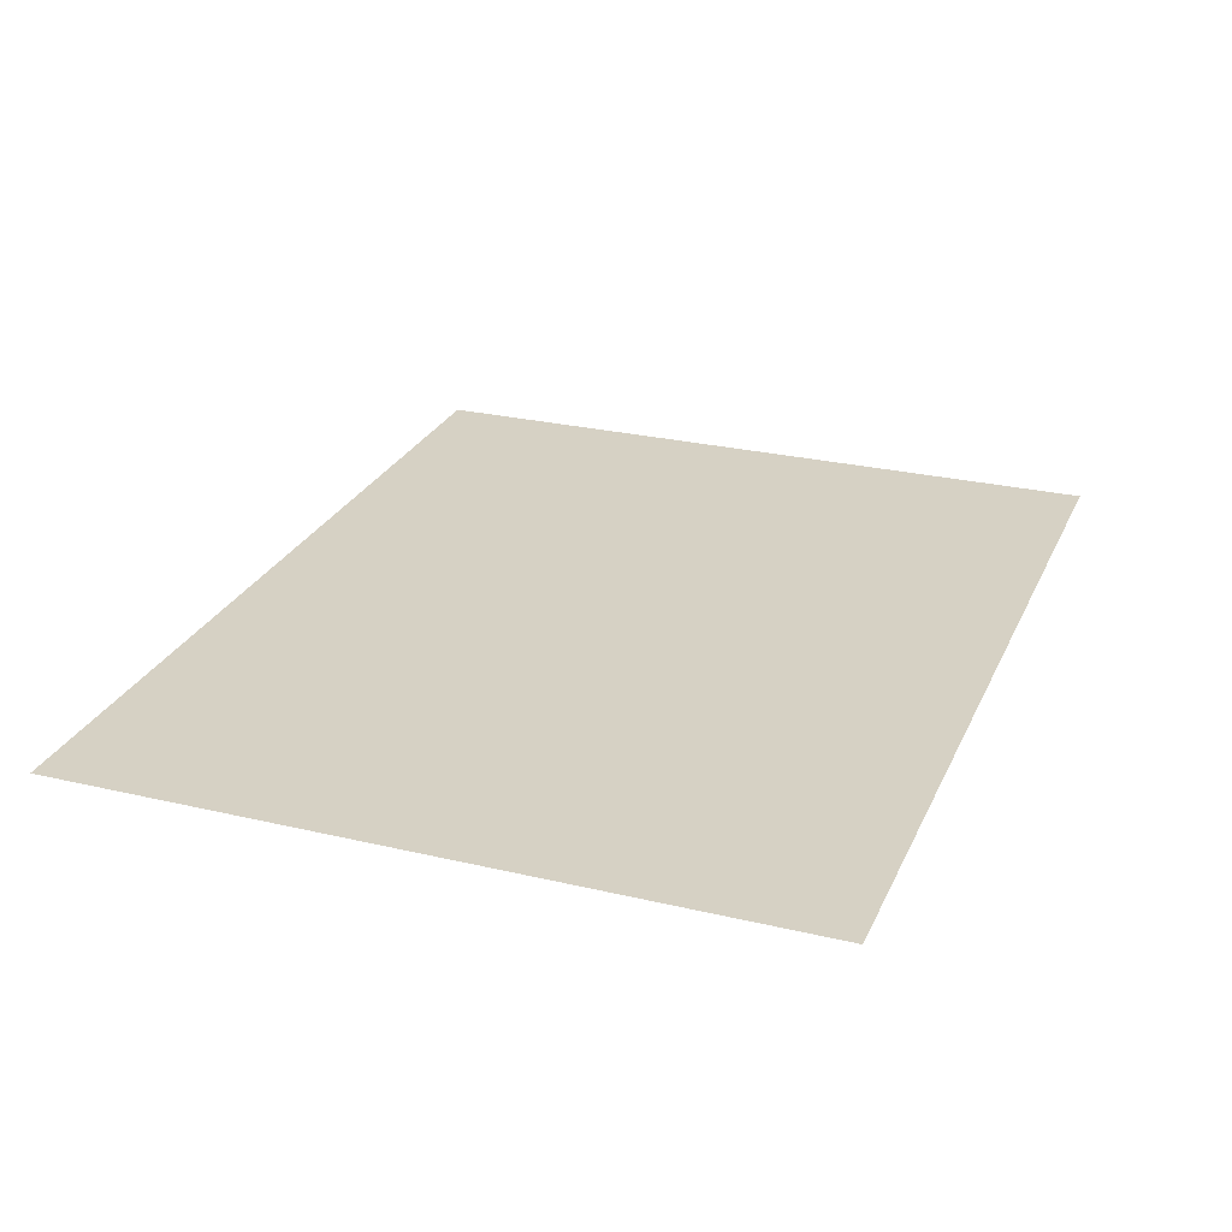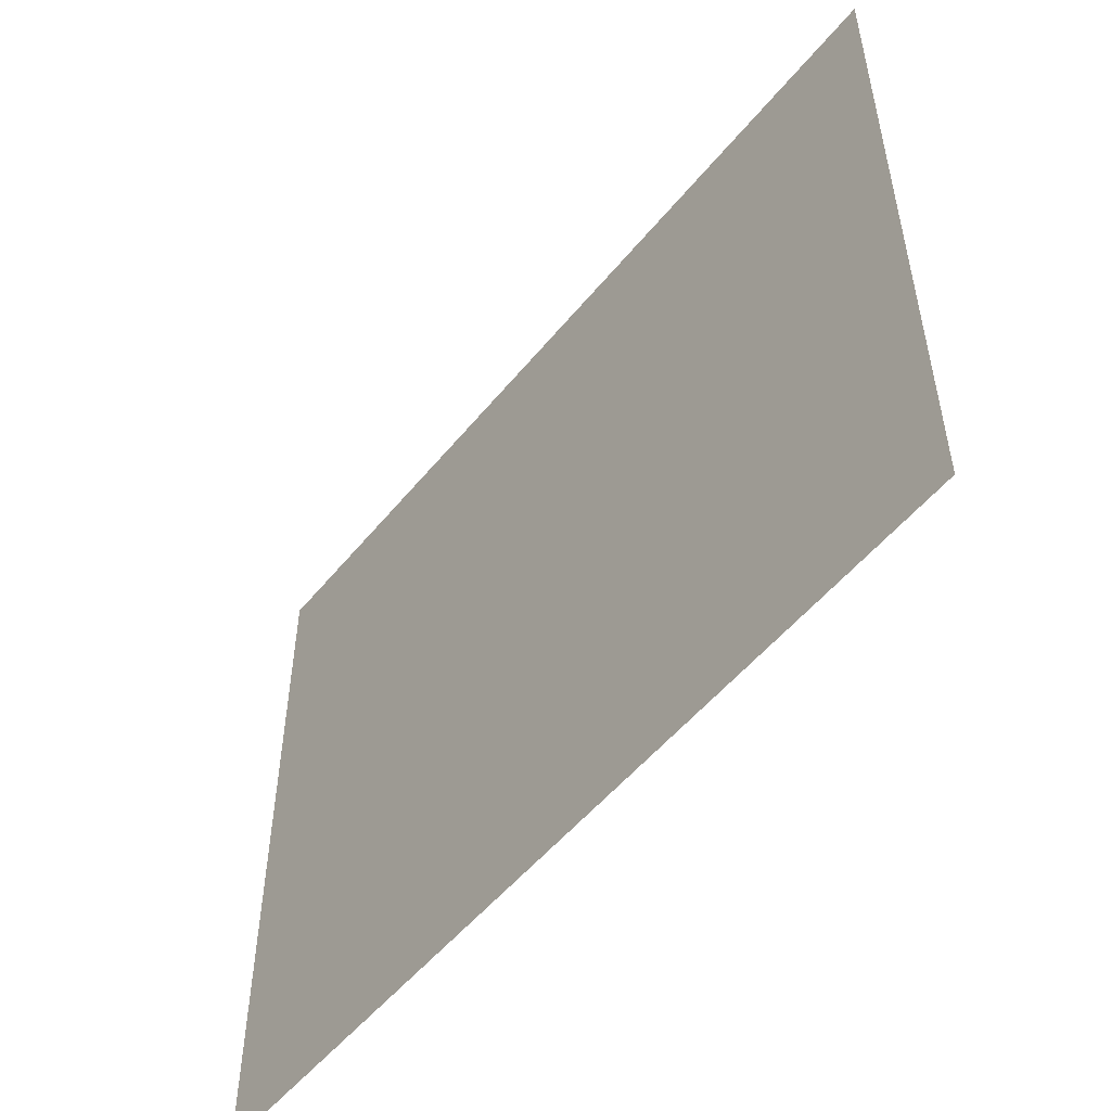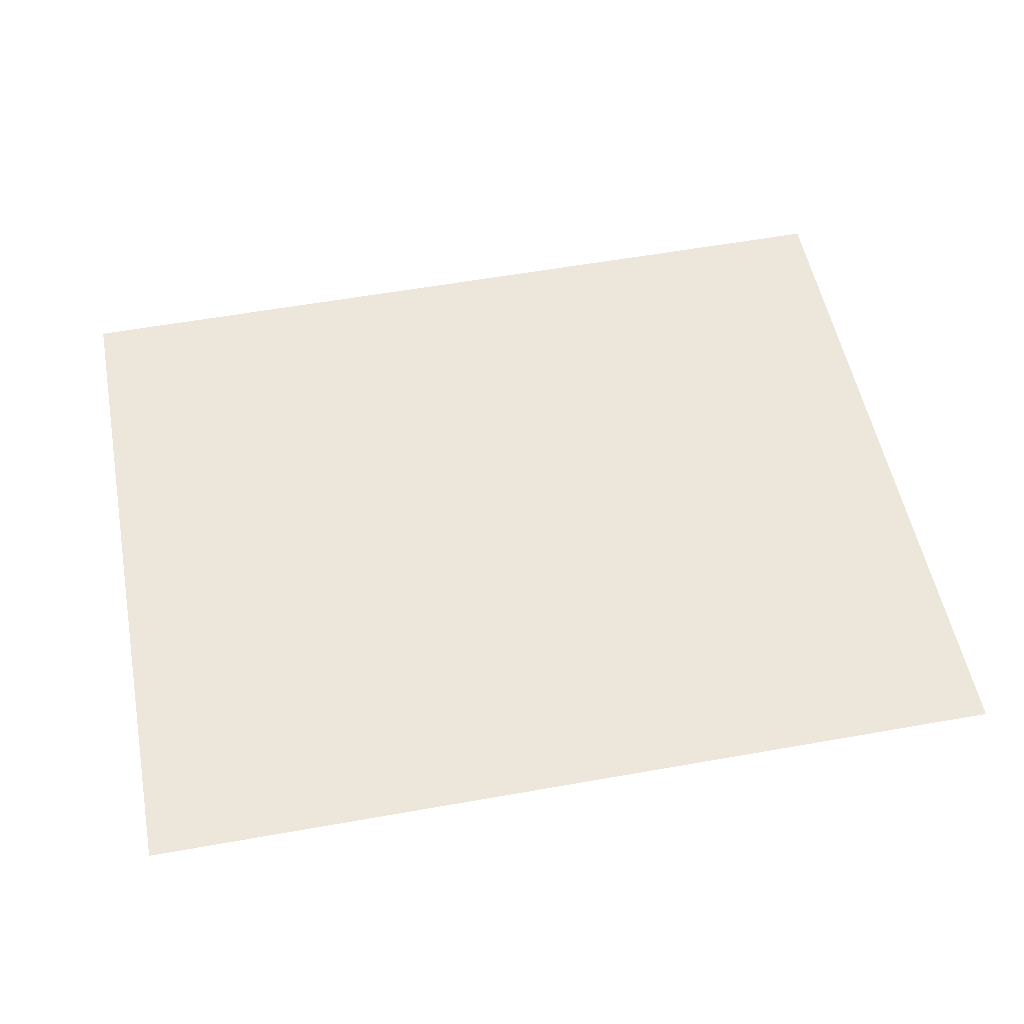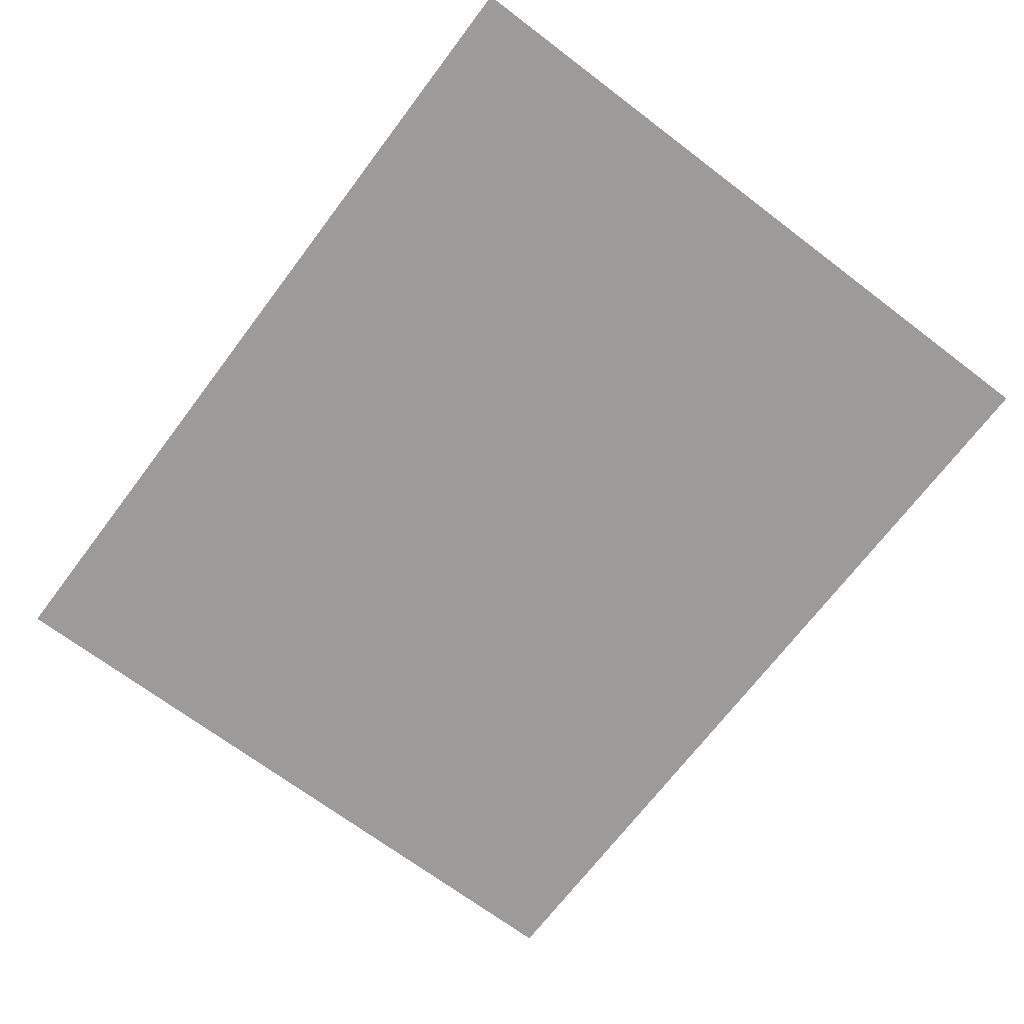
<metadata>
{"format":"obj","ext":"obj","renderer":"f3d","projection":"perspective","resolution":1024,"background":"white","views":[{"elev":26.7,"azim":-69.5,"up":"+Z"},{"elev":-52.4,"azim":-127.9,"up":"+Y"},{"elev":53.2,"azim":169.1,"up":"+Z"},{"elev":-69.8,"azim":52.9,"up":"+Z"}]}
</metadata>
<code>
o MeshFridgeMaindoorB4_4_GeomSubset_4
v 0.005766 0.0479 -0.9565
v 0.005755 0.0479 -0.9565
v 0.005766 0.04791 -0.9565
v 0.005755 0.04791 -0.9565
v 0.005766 0.0479 -0.9565
v 0.005755 0.0479 -0.9565
v 0.005766 0.04791 -0.9565
v 0.005755 0.04791 -0.9565
v 0.005766 0.0479 -0.9565
v 0.005755 0.0479 -0.9565
v 0.005766 0.04791 -0.9565
v 0.005755 0.04791 -0.9565
v 0.005766 0.0479 -0.9565
v 0.005755 0.0479 -0.9565
v 0.005766 0.04791 -0.9565
v 0.005755 0.04791 -0.9565
v 0.005766 0.0479 -0.9565
v 0.005755 0.0479 -0.9565
v 0.005766 0.04791 -0.9565
v 0.005755 0.04791 -0.9565
v 0.005766 0.0479 -0.9565
v 0.005755 0.0479 -0.9565
v 0.005766 0.04791 -0.9565
v 0.005755 0.04791 -0.9565
v 0.005766 0.0479 -0.9565
v 0.005755 0.0479 -0.9565
v 0.005766 0.04791 -0.9565
v 0.005755 0.04791 -0.9565
v -0.5128 -0.2336 -0.9025
v -0.5188 -0.2336 -0.8972
v 0.5225 -0.2336 -0.9025
v 0.5285 -0.2336 -0.8972
v -0.5188 -0.2336 0.2387
v -0.5128 -0.2336 0.2439
v 0.5285 -0.2336 0.2387
v 0.5225 -0.2336 0.2439
v -0.5128 -0.373 0.2439
v 0.5225 -0.373 0.2439
v -0.4672 -0.2336 -0.8522
v -0.4612 -0.2336 -0.8575
v 0.4709 -0.2336 -0.8575
v 0.4768 -0.2336 -0.8522
v -0.4612 -0.2336 0.1989
v -0.4672 -0.2336 0.1937
v 0.4768 -0.2336 0.1937
v 0.4709 -0.2336 0.1989
v -0.514 -0.2253 -0.8931
v -0.508 -0.2253 -0.8983
v 0.5177 -0.2253 -0.8983
v 0.5237 -0.2253 -0.8931
v -0.508 -0.2253 0.2397
v -0.514 -0.2253 0.2345
v 0.5237 -0.2253 0.2345
v 0.5177 -0.2253 0.2397
v -0.466 -0.2253 -0.8616
v -0.472 -0.2253 -0.8564
v 0.4816 -0.2253 -0.8564
v 0.4756 -0.2253 -0.8616
v -0.472 -0.2253 0.1978
v -0.466 -0.2253 0.2031
v 0.4756 -0.2253 0.2031
v 0.4816 -0.2253 0.1978
v -0.5188 -0.3661 -0.8972
v -0.5119 -0.373 -0.8947
v -0.5128 -0.3661 -0.9025
v -0.51 -0.373 -0.8964
v 0.5225 -0.3661 -0.9025
v 0.5196 -0.373 -0.8964
v 0.5285 -0.3661 -0.8972
v 0.5215 -0.373 -0.8947
v -0.5188 -0.3661 0.2387
v -0.5135 -0.373 0.2433
v 0.5232 -0.373 0.2433
v 0.5285 -0.3661 0.2387
v -0.5262 -0.2329 0.08009
v -0.529 -0.2263 0.08012
v -0.5277 -0.2193 0.08016
v -0.5228 -0.2137 0.08019
v -0.5156 -0.2112 0.0802
v -0.508 -0.2123 0.08019
v -0.502 -0.2168 0.08017
v -0.4992 -0.2234 0.08014
v -0.5005 -0.2304 0.0801
v -0.5054 -0.236 0.08007
v -0.5126 -0.2385 0.08006
v -0.5202 -0.2374 0.08007
v -0.5262 -0.2333 0.1349
v -0.529 -0.2266 0.1349
v -0.5277 -0.2196 0.1349
v -0.5228 -0.214 0.135
v -0.5156 -0.2115 0.135
v -0.508 -0.2126 0.135
v -0.502 -0.2171 0.135
v -0.4992 -0.2237 0.1349
v -0.5005 -0.2307 0.1349
v -0.5054 -0.2363 0.1349
v -0.5126 -0.2388 0.1349
v -0.5202 -0.2377 0.1349
v -0.5267 -0.2327 -0.8554
v -0.5294 -0.226 -0.8554
v -0.5282 -0.219 -0.8553
v -0.5233 -0.2134 -0.8553
v -0.516 -0.2109 -0.8553
v -0.5084 -0.212 -0.8553
v -0.5024 -0.2165 -0.8553
v -0.4997 -0.2231 -0.8554
v -0.5009 -0.2301 -0.8554
v -0.5058 -0.2357 -0.8554
v -0.513 -0.2382 -0.8554
v -0.5207 -0.2371 -0.8554
v -0.5267 -0.233 -0.8006
v -0.5294 -0.2263 -0.8006
v -0.5282 -0.2193 -0.8005
v -0.5233 -0.2137 -0.8005
v -0.516 -0.2112 -0.8005
v -0.5084 -0.2123 -0.8005
v -0.5024 -0.2168 -0.8005
v -0.4997 -0.2234 -0.8006
v -0.5009 -0.2304 -0.8006
v -0.5058 -0.236 -0.8006
v -0.513 -0.2385 -0.8006
v -0.5207 -0.2374 -0.8006
v -0.4487 -0.2149 -0.8465
v -0.4546 -0.2149 -0.8413
v 0.4643 -0.2149 -0.8413
v 0.4583 -0.2149 -0.8465
v -0.4546 -0.2149 0.1827
v -0.4487 -0.2149 0.1879
v 0.4583 -0.2149 0.1879
v 0.4643 -0.2149 0.1827
v -0.4127 -0.3336 -0.8048
v -0.4068 -0.3336 -0.81
v 0.4164 -0.3336 -0.81
v 0.4224 -0.3336 -0.8048
v -0.4068 -0.3336 0.1514
v -0.4127 -0.3336 0.1462
v 0.4164 -0.3336 0.1514
v 0.4224 -0.3336 0.1462
v -0.4672 -0.2336 -0.2818
v -0.4672 -0.2336 -0.24
v -0.4546 -0.2149 -0.24
v -0.4546 -0.2149 -0.2818
v 0.4768 -0.2336 -0.24
v 0.4768 -0.2336 -0.2818
v 0.4643 -0.2149 -0.24
v 0.4643 -0.2149 -0.2818
v -0.4672 -0.2336 -0.6627
v -0.4672 -0.2336 -0.6209
v -0.4546 -0.2149 -0.6209
v -0.4546 -0.2149 -0.6627
v 0.4768 -0.2336 -0.6209
v 0.4768 -0.2336 -0.6627
v 0.4643 -0.2149 -0.6209
v 0.4643 -0.2149 -0.6627
v -0.4127 -0.3336 -0.2272
v -0.3981 -0.3336 -0.24
v -0.4127 -0.3336 -0.2945
v -0.3981 -0.3336 -0.2818
v 0.4224 -0.3336 -0.2272
v 0.4077 -0.3336 -0.24
v 0.4077 -0.3336 -0.2818
v 0.4224 -0.3336 -0.2945
v -0.4127 -0.2149 -0.269
v -0.4274 -0.2149 -0.2818
v -0.4274 -0.2149 -0.24
v -0.4127 -0.2149 -0.2528
v 0.4224 -0.2149 -0.2528
v 0.437 -0.2149 -0.24
v 0.437 -0.2149 -0.2818
v 0.4224 -0.2149 -0.269
v 0.4077 -0.3336 -0.6627
v 0.4224 -0.3336 -0.6755
v 0.4224 -0.3336 -0.6081
v 0.4077 -0.3336 -0.6209
v -0.3981 -0.3336 -0.6209
v -0.4127 -0.3336 -0.6081
v -0.4127 -0.3336 -0.6755
v -0.3981 -0.3336 -0.6627
v -0.4127 -0.2149 -0.6499
v -0.4274 -0.2149 -0.6627
v -0.4274 -0.2149 -0.6209
v -0.4127 -0.2149 -0.6337
v 0.4224 -0.2149 -0.6337
v 0.437 -0.2149 -0.6209
v 0.437 -0.2149 -0.6627
v 0.4224 -0.2149 -0.6499
v -0.4068 -0.2244 -0.81
v -0.408 -0.2177 -0.8126
v -0.411 -0.2149 -0.8189
v -0.423 -0.2149 -0.8084
v -0.4157 -0.2177 -0.8058
v -0.4127 -0.2244 -0.8048
v -0.4127 -0.2244 0.1462
v -0.4157 -0.2177 0.1473
v -0.423 -0.2149 0.1499
v -0.411 -0.2149 0.1603
v -0.408 -0.2177 0.154
v -0.4068 -0.2244 0.1514
v 0.4224 -0.2244 -0.8048
v 0.4254 -0.2177 -0.8058
v 0.4326 -0.2149 -0.8084
v 0.4206 -0.2149 -0.8189
v 0.4176 -0.2177 -0.8126
v 0.4164 -0.2244 -0.81
v 0.4164 -0.2244 0.1514
v 0.4176 -0.2177 0.154
v 0.4206 -0.2149 0.1603
v 0.4326 -0.2149 0.1499
v 0.4254 -0.2177 0.1473
v 0.4224 -0.2244 0.1462
v -0.4023 -0.2149 -0.2489
v -0.3993 -0.2177 -0.2426
v -0.3981 -0.2244 -0.24
v 0.4077 -0.2244 -0.24
v 0.409 -0.2177 -0.2426
v 0.412 -0.2149 -0.2489
v -0.3981 -0.2244 -0.2818
v -0.3993 -0.2177 -0.2792
v -0.4023 -0.2149 -0.2729
v 0.412 -0.2149 -0.2729
v 0.409 -0.2177 -0.2792
v 0.4077 -0.2244 -0.2818
v -0.4023 -0.2149 -0.6298
v -0.3993 -0.2177 -0.6235
v -0.3981 -0.2244 -0.6209
v 0.4077 -0.2244 -0.6209
v 0.409 -0.2177 -0.6235
v 0.412 -0.2149 -0.6298
v -0.3981 -0.2244 -0.6627
v -0.3993 -0.2177 -0.6601
v -0.4023 -0.2149 -0.6538
v 0.412 -0.2149 -0.6538
v 0.409 -0.2177 -0.6601
v 0.4077 -0.2244 -0.6627
v -0.4127 -0.2244 -0.2272
v -0.4157 -0.2177 -0.2283
v -0.423 -0.2149 -0.2309
v 0.4326 -0.2149 -0.2309
v 0.4254 -0.2177 -0.2283
v 0.4224 -0.2244 -0.2272
v -0.423 -0.2149 -0.2909
v -0.4157 -0.2177 -0.2935
v -0.4127 -0.2244 -0.2945
v -0.4127 -0.2244 -0.6081
v -0.4157 -0.2177 -0.6092
v -0.423 -0.2149 -0.6118
v -0.423 -0.2149 -0.6718
v -0.4157 -0.2177 -0.6744
v -0.4127 -0.2244 -0.6755
v 0.4224 -0.2244 -0.6755
v 0.4254 -0.2177 -0.6744
v 0.4326 -0.2149 -0.6718
v 0.4224 -0.2244 -0.2945
v 0.4254 -0.2177 -0.2935
v 0.4326 -0.2149 -0.2909
v 0.4326 -0.2149 -0.6118
v 0.4254 -0.2177 -0.6092
v 0.4224 -0.2244 -0.6081
v 0.2261 -0.3962 0.09657
v 0.2257 -0.3977 0.09817
v 0.2243 -0.3972 0.09652
v 0.224 -0.3984 0.09649
v 0.2253 -0.3991 0.09816
v 0.2248 -0.4005 0.09659
v 0.224 -0.3984 0.08301
v 0.2248 -0.4005 0.08292
v 0.2253 -0.3991 0.08134
v 0.2243 -0.3972 0.08298
v 0.2257 -0.3976 0.08133
v 0.2261 -0.3962 0.08293
v 0.4428 -0.4073 0.1036
v 0.4443 -0.4089 0.1036
v 0.4428 -0.4089 0.1052
v 0.4431 -0.4189 0.1052
v 0.4446 -0.4189 0.1036
v 0.4431 -0.4205 0.1036
v 0.4428 -0.4089 0.07423
v 0.4443 -0.4089 0.07579
v 0.4428 -0.4074 0.07579
v 0.4431 -0.4205 0.07579
v 0.4446 -0.4189 0.07579
v 0.4431 -0.4189 0.07423
v 0.3875 -0.4198 0.07585
v 0.3875 -0.4182 0.07428
v 0.3884 -0.4193 0.07688
v 0.3884 -0.4179 0.07512
v 0.3894 -0.4183 0.07424
v 0.3894 -0.4198 0.07581
v 0.3885 -0.4193 0.1026
v 0.3884 -0.4179 0.1043
v 0.3894 -0.4198 0.1036
v 0.3894 -0.4182 0.1052
v 0.3875 -0.4182 0.1052
v 0.3875 -0.4198 0.1036
v 0.3874 -0.4091 0.07427
v 0.3874 -0.4075 0.07584
v 0.3884 -0.4095 0.07512
v 0.3884 -0.408 0.07687
v 0.3894 -0.4075 0.07581
v 0.3894 -0.4091 0.07424
v 0.3874 -0.4075 0.1036
v 0.3875 -0.4091 0.1052
v 0.3884 -0.408 0.1026
v 0.3884 -0.4095 0.1043
v 0.3894 -0.4091 0.1052
v 0.3894 -0.4075 0.1036
v 0.2333 -0.4003 0.09925
v 0.2551 -0.4038 0.1008
v 0.2551 -0.4022 0.09922
v 0.2337 -0.3988 0.09767
v 0.2325 -0.4062 0.09777
v 0.2549 -0.4124 0.09921
v 0.255 -0.4109 0.1008
v 0.2327 -0.4046 0.09931
v 0.2327 -0.4046 0.0802
v 0.255 -0.4109 0.07871
v 0.2549 -0.4124 0.08028
v 0.2324 -0.4062 0.08174
v 0.2336 -0.3988 0.08183
v 0.2551 -0.4022 0.08027
v 0.2551 -0.4038 0.07872
v 0.2333 -0.4003 0.08025
v 0.3076 -0.4158 0.103
v 0.3076 -0.4173 0.1015
v 0.3076 -0.4173 0.07802
v 0.3076 -0.4158 0.07644
v 0.3075 -0.4077 0.07645
v 0.3075 -0.4061 0.07801
v 0.3075 -0.4061 0.1015
v 0.3075 -0.4077 0.103
v 0.3851 -0.4173 0.1101
v 0.3864 -0.4169 0.1115
v 0.3868 -0.4182 0.1101
v 0.4477 -0.418 0.1101
v 0.4498 -0.4167 0.1115
v 0.4511 -0.417 0.1102
v 0.4494 -0.418 0.109
v 0.3868 -0.4182 0.06935
v 0.3864 -0.4169 0.06797
v 0.385 -0.4173 0.06935
v 0.4494 -0.418 0.07042
v 0.4511 -0.417 0.0693
v 0.4498 -0.4167 0.06796
v 0.4477 -0.418 0.06933
v 0.3635 -0.3805 0.06925
v 0.3652 -0.3803 0.06797
v 0.3645 -0.3789 0.06925
v 0.4615 -0.3785 0.06942
v 0.4614 -0.3799 0.06795
v 0.4628 -0.38 0.06942
v 0.4617 -0.3785 0.1101
v 0.4628 -0.38 0.11
v 0.4614 -0.3799 0.1114
v 0.3645 -0.3789 0.1102
v 0.3652 -0.3803 0.1115
v 0.3635 -0.3805 0.1102
v 0.3856 -0.4153 0.106
v 0.3851 -0.4173 0.1073
v 0.3867 -0.4182 0.1073
v 0.3871 -0.4168 0.106
v 0.4434 -0.4167 0.106
v 0.4448 -0.418 0.1073
v 0.4461 -0.418 0.1059
v 0.4447 -0.4167 0.1046
v 0.4447 -0.4167 0.07477
v 0.4461 -0.418 0.0735
v 0.4447 -0.418 0.07209
v 0.4434 -0.4167 0.07346
v 0.3871 -0.4169 0.07347
v 0.3867 -0.4182 0.07214
v 0.3851 -0.4173 0.07215
v 0.3856 -0.4153 0.07347
v 0.3815 -0.4082 0.106
v 0.3809 -0.4069 0.1046
v 0.3785 -0.4073 0.107
v 0.3809 -0.4069 0.07482
v 0.3815 -0.4082 0.07347
v 0.3785 -0.4073 0.07246
v 0.3881 -0.4077 0.106
v 0.3898 -0.4085 0.106
v 0.3904 -0.4071 0.1046
v 0.3888 -0.4061 0.1046
v 0.4433 -0.4069 0.1046
v 0.4433 -0.4083 0.106
v 0.4447 -0.4083 0.1046
v 0.4433 -0.4069 0.0748
v 0.4447 -0.4083 0.0748
v 0.4433 -0.4083 0.07346
v 0.3887 -0.4061 0.07481
v 0.3903 -0.4071 0.07479
v 0.3898 -0.4085 0.07347
v 0.3881 -0.4077 0.07347
v 0.3857 -0.4031 0.1047
v 0.3864 -0.4043 0.106
v 0.3875 -0.4035 0.1046
v 0.3875 -0.4035 0.07479
v 0.3864 -0.4043 0.07347
v 0.3857 -0.4031 0.07479
v 0.3792 -0.4057 0.1115
v 0.371 -0.3911 0.1115
v 0.3695 -0.3912 0.1069
v 0.3695 -0.3912 0.1102
v 0.3779 -0.4062 0.1101
v 0.4573 -0.406 0.1101
v 0.4608 -0.3908 0.11
v 0.4594 -0.3908 0.1114
v 0.4559 -0.4056 0.1115
v 0.371 -0.3911 0.06797
v 0.3792 -0.4057 0.06797
v 0.3779 -0.4062 0.06932
v 0.3695 -0.3912 0.06928
v 0.3695 -0.3912 0.0725
v 0.4559 -0.4056 0.06796
v 0.4594 -0.3908 0.06796
v 0.4608 -0.3908 0.06937
v 0.4573 -0.406 0.0693
v 0.3654 -0.3838 0.0725
v 0.3654 -0.3837 0.1069
v 0.4628 -0.38 0.08563
v 0.4616 -0.3785 0.08569
v 0.3645 -0.3789 0.08565
v 0.3635 -0.3805 0.08565
v 0.3654 -0.3838 0.08565
v 0.3695 -0.3912 0.08565
v 0.3785 -0.4073 0.09379
v 0.3809 -0.4069 0.09379
v 0.3857 -0.4031 0.09379
v 0.3875 -0.4035 0.09379
v 0.3888 -0.4061 0.09379
v 0.3903 -0.4071 0.09379
v 0.4433 -0.4069 0.09378
v 0.4447 -0.4083 0.09378
v 0.4447 -0.4167 0.09378
v 0.4461 -0.418 0.09378
v 0.4494 -0.418 0.09378
v 0.4511 -0.417 0.0938
v 0.4573 -0.406 0.09378
v 0.4608 -0.3908 0.08563
v 0.4485 -0.4113 0.1018
v 0.4508 -0.4115 0.1034
v 0.4495 -0.4134 0.1018
v 0.4762 -0.4135 0.1018
v 0.4754 -0.4116 0.1034
v 0.4774 -0.4115 0.1018
v 0.4495 -0.4134 0.0776
v 0.4508 -0.4115 0.07599
v 0.4485 -0.4113 0.0776
v 0.4774 -0.4115 0.07765
v 0.4754 -0.4116 0.07599
v 0.4762 -0.4135 0.07765
v 0.4576 -0.3877 0.07765
v 0.4586 -0.3894 0.07598
v 0.46 -0.3879 0.07765
v 0.4586 -0.3894 0.1034
v 0.4576 -0.3877 0.1017
v 0.46 -0.3879 0.1017
v 0.361 -0.3794 0.1107
v 0.4645 -0.379 0.1107
v 0.361 -0.3794 0.06869
v 0.4645 -0.379 0.06867
v 0.361 -0.3721 0.06869
v 0.4645 -0.3718 0.06867
v 0.361 -0.3721 0.1107
v 0.4645 -0.3717 0.1107
v 0.4512 -0.3718 0.06068
v 0.4512 -0.3718 0.1187
v 0.4512 -0.379 0.1187
v 0.4512 -0.379 0.06068
v 0.3743 -0.3721 0.06069
v 0.3743 -0.3721 0.1187
v 0.3743 -0.3793 0.1187
v 0.3743 -0.3793 0.06069
f 17 18 20 19

</code>
